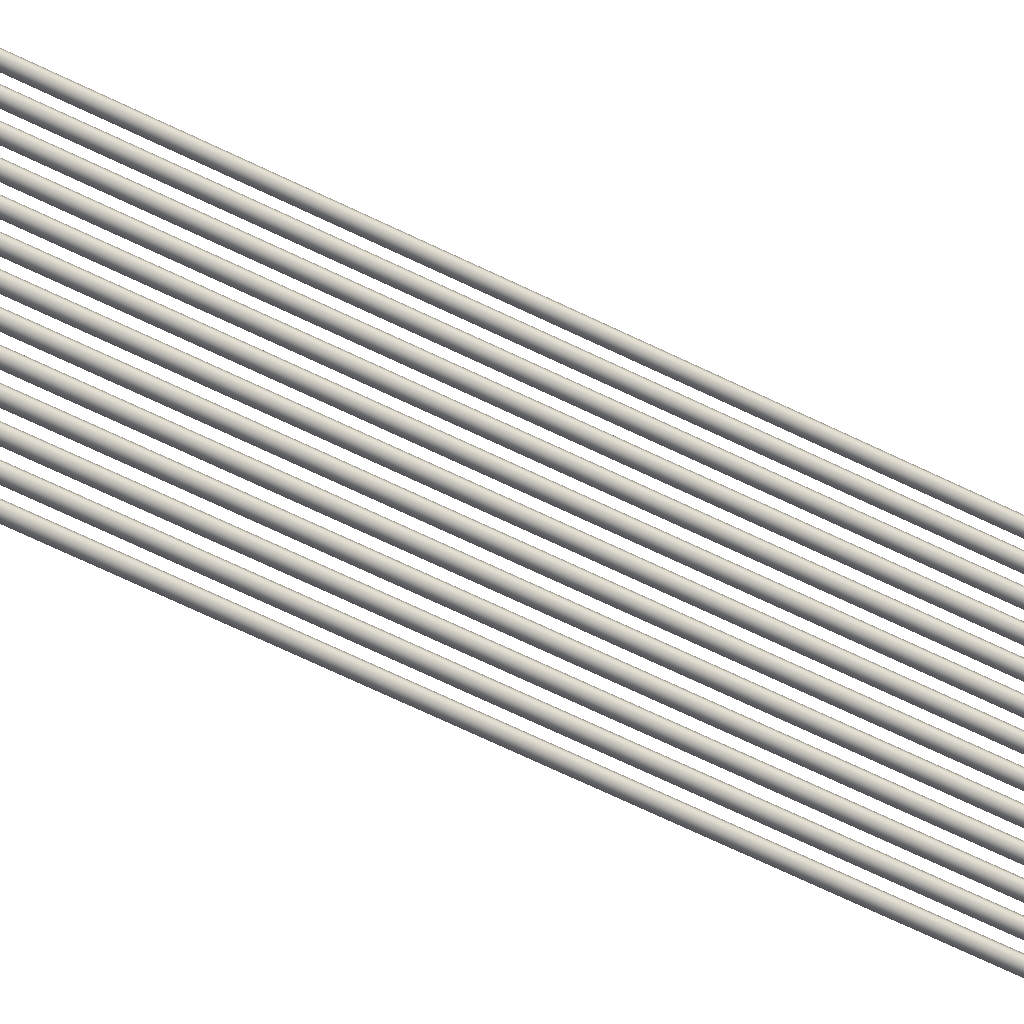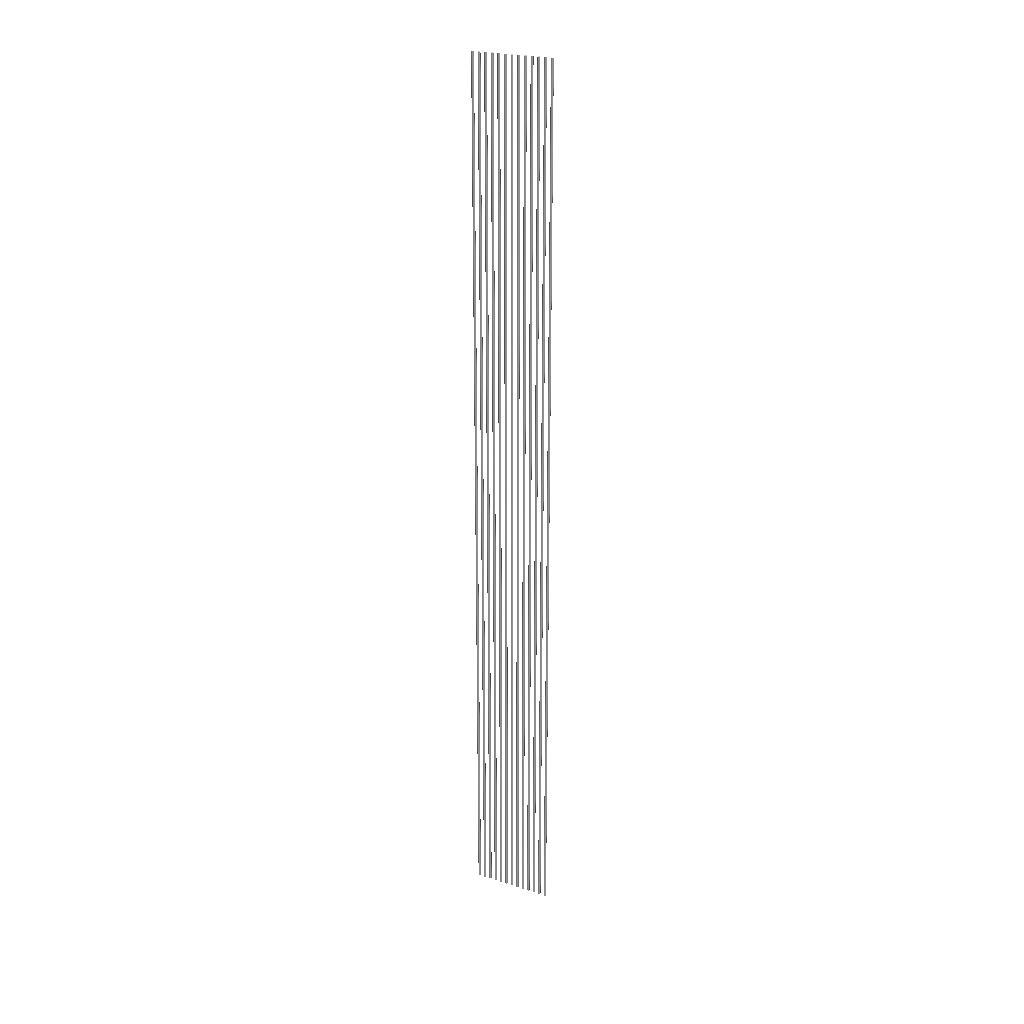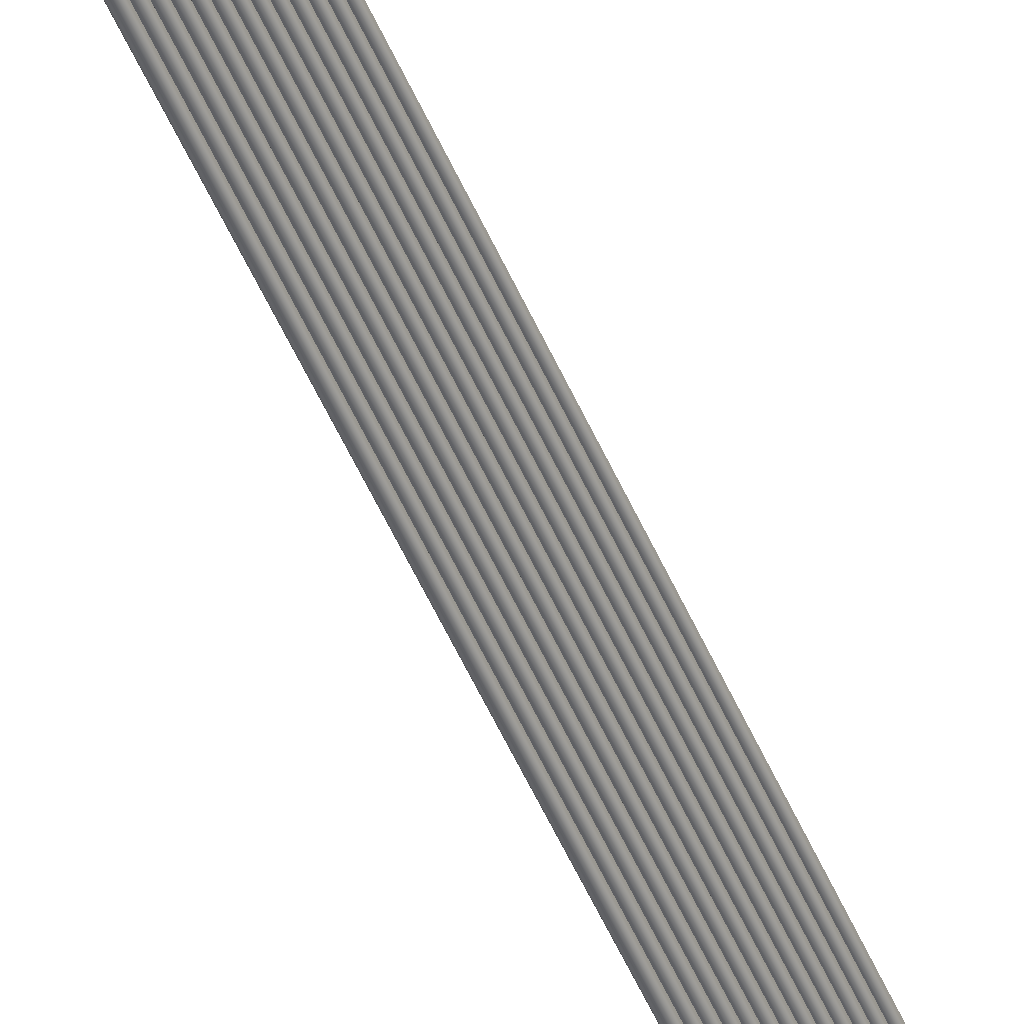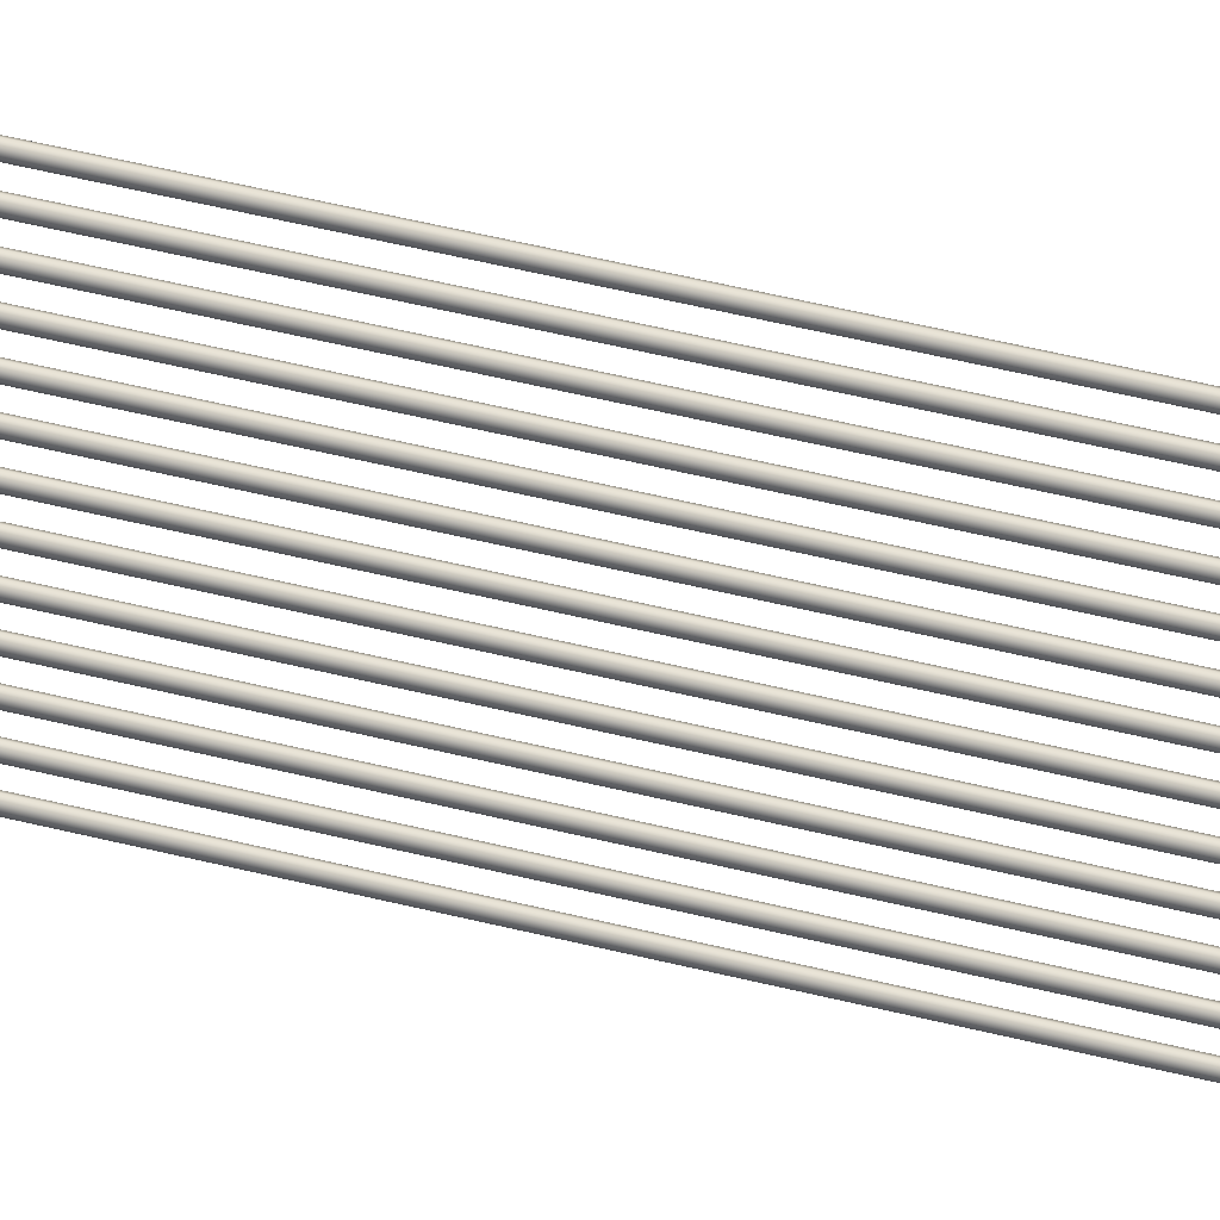
<metadata>
{"format":"obj","ext":"obj","renderer":"f3d","projection":"perspective","resolution":1024,"background":"white","views":[{"elev":-49.3,"azim":59.3,"up":"+Z"},{"elev":23.4,"azim":118.5,"up":"+Y"},{"elev":-51.1,"azim":22.6,"up":"+Z"},{"elev":35.5,"azim":110.1,"up":"+Z"}]}
</metadata>
<code>
o _Geometry_0
v 9797 58746 3.447e+04
v 9779 58746 34474
v 9761 58746 3.447e+04
v 9754 58746 3.445e+04
v 9761 58746 3.443e+04
v 9779 58746 34423
v 9797 58746 3.443e+04
v 9804 58746 3.445e+04
v 9804 75471 3.445e+04
v 9797 75471 3.443e+04
v 9779 75471 34423
v 9761 75471 3.443e+04
v 9754 75471 3.445e+04
v 9761 75471 3.447e+04
v 9779 75471 34474
v 9797 75471 3.447e+04
v 9797 58746 3.459e+04
v 9779 58746 34601
v 9761 58746 3.459e+04
v 9754 58746 3.458e+04
v 9761 58746 3.456e+04
v 9779 58746 34550
v 9797 58746 3.456e+04
v 9804 58746 3.458e+04
v 9804 75471 3.458e+04
v 9797 75471 3.456e+04
v 9779 75471 34550
v 9761 75471 3.456e+04
v 9754 75471 3.458e+04
v 9761 75471 3.459e+04
v 9779 75471 34601
v 9797 75471 3.459e+04
v 9797 58746 3.472e+04
v 9779 58746 34728
v 9761 58746 3.472e+04
v 9754 58746 3.47e+04
v 9761 58746 3.468e+04
v 9779 58746 34677
v 9797 58746 3.468e+04
v 9804 58746 3.47e+04
v 9804 75471 3.47e+04
v 9797 75471 3.468e+04
v 9779 75471 34677
v 9761 75471 3.468e+04
v 9754 75471 3.47e+04
v 9761 75471 3.472e+04
v 9779 75471 34728
v 9797 75471 3.472e+04
v 9797 58746 3.485e+04
v 9779 58746 34855
v 9761 58746 3.485e+04
v 9754 58746 3.483e+04
v 9761 58746 3.481e+04
v 9779 58746 34804
v 9797 58746 3.481e+04
v 9804 58746 3.483e+04
v 9804 75471 3.483e+04
v 9797 75471 3.481e+04
v 9779 75471 34804
v 9761 75471 3.481e+04
v 9754 75471 3.483e+04
v 9761 75471 3.485e+04
v 9779 75471 34855
v 9797 75471 3.485e+04
v 9797 58746 3.497e+04
v 9779 58746 34982
v 9761 58746 3.497e+04
v 9754 58746 3.496e+04
v 9761 58746 3.494e+04
v 9779 58746 34931
v 9797 58746 3.494e+04
v 9804 58746 3.496e+04
v 9804 75471 3.496e+04
v 9797 75471 3.494e+04
v 9779 75471 34931
v 9761 75471 3.494e+04
v 9754 75471 3.496e+04
v 9761 75471 3.497e+04
v 9779 75471 34982
v 9797 75471 3.497e+04
v 9797 58746 3.51e+04
v 9779 58746 35109
v 9761 58746 3.51e+04
v 9754 58746 3.508e+04
v 9761 58746 3.507e+04
v 9779 58746 35058
v 9797 58746 3.507e+04
v 9804 58746 3.508e+04
v 9804 75471 3.508e+04
v 9797 75471 3.507e+04
v 9779 75471 35058
v 9761 75471 3.507e+04
v 9754 75471 3.508e+04
v 9761 75471 3.51e+04
v 9779 75471 35109
v 9797 75471 3.51e+04
v 9797 58746 3.523e+04
v 9779 58746 35236
v 9761 58746 3.523e+04
v 9754 58746 3.521e+04
v 9761 58746 3.519e+04
v 9779 58746 35185
v 9797 58746 3.519e+04
v 9804 58746 3.521e+04
v 9804 75471 3.521e+04
v 9797 75471 3.519e+04
v 9779 75471 35185
v 9761 75471 3.519e+04
v 9754 75471 3.521e+04
v 9761 75471 3.523e+04
v 9779 75471 35236
v 9797 75471 3.523e+04
v 9797 58746 3.536e+04
v 9779 58746 35363
v 9761 58746 3.536e+04
v 9754 58746 3.534e+04
v 9761 58746 3.532e+04
v 9779 58746 35312
v 9797 58746 3.532e+04
v 9804 58746 3.534e+04
v 9804 75471 3.534e+04
v 9797 75471 3.532e+04
v 9779 75471 35312
v 9761 75471 3.532e+04
v 9754 75471 3.534e+04
v 9761 75471 3.536e+04
v 9779 75471 35363
v 9797 75471 3.536e+04
v 9797 58746 3.548e+04
v 9779 58746 35490
v 9761 58746 3.548e+04
v 9754 58746 3.546e+04
v 9761 58746 3.545e+04
v 9779 58746 35439
v 9797 58746 3.545e+04
v 9804 58746 3.546e+04
v 9804 75471 3.546e+04
v 9797 75471 3.545e+04
v 9779 75471 35439
v 9761 75471 3.545e+04
v 9754 75471 3.546e+04
v 9761 75471 3.548e+04
v 9779 75471 35490
v 9797 75471 3.548e+04
v 9797 58746 3.561e+04
v 9779 58746 35617
v 9761 58746 3.561e+04
v 9754 58746 3.559e+04
v 9761 58746 3.557e+04
v 9779 58746 35566
v 9797 58746 3.557e+04
v 9804 58746 3.559e+04
v 9804 75471 3.559e+04
v 9797 75471 3.557e+04
v 9779 75471 35566
v 9761 75471 3.557e+04
v 9754 75471 3.559e+04
v 9761 75471 3.561e+04
v 9779 75471 35617
v 9797 75471 3.561e+04
v 9797 58746 3.574e+04
v 9779 58746 35744
v 9761 58746 3.574e+04
v 9754 58746 3.572e+04
v 9761 58746 3.57e+04
v 9779 58746 35693
v 9797 58746 3.57e+04
v 9804 58746 3.572e+04
v 9804 75471 3.572e+04
v 9797 75471 3.57e+04
v 9779 75471 35693
v 9761 75471 3.57e+04
v 9754 75471 3.572e+04
v 9761 75471 3.574e+04
v 9779 75471 35744
v 9797 75471 3.574e+04
v 9797 58746 3.586e+04
v 9779 58746 35871
v 9761 58746 3.586e+04
v 9754 58746 3.585e+04
v 9761 58746 3.583e+04
v 9779 58746 35820
v 9797 58746 3.583e+04
v 9804 58746 3.585e+04
v 9804 75471 3.585e+04
v 9797 75471 3.583e+04
v 9779 75471 35820
v 9761 75471 3.583e+04
v 9754 75471 3.585e+04
v 9761 75471 3.586e+04
v 9779 75471 35871
v 9797 75471 3.586e+04
v 9797 58746 3.599e+04
v 9779 58746 35998
v 9761 58746 3.599e+04
v 9754 58746 3.597e+04
v 9761 58746 3.595e+04
v 9779 58746 35947
v 9797 58746 3.595e+04
v 9804 58746 3.597e+04
v 9804 75471 3.597e+04
v 9797 75471 3.595e+04
v 9779 75471 35947
v 9761 75471 3.595e+04
v 9754 75471 3.597e+04
v 9761 75471 3.599e+04
v 9779 75471 35998
v 9797 75471 3.599e+04
v 9797 58746 3.447e+04
v 9779 58746 34474
v 9761 58746 3.447e+04
v 9754 58746 3.445e+04
v 9761 58746 3.443e+04
v 9779 58746 34423
v 9797 58746 3.443e+04
v 9804 58746 3.445e+04
v 9804 75471 3.445e+04
v 9797 75471 3.443e+04
v 9779 75471 34423
v 9761 75471 3.443e+04
v 9754 75471 3.445e+04
v 9761 75471 3.447e+04
v 9779 75471 34474
v 9797 75471 3.447e+04
v 9797 58746 3.459e+04
v 9779 58746 34601
v 9761 58746 3.459e+04
v 9754 58746 3.458e+04
v 9761 58746 3.456e+04
v 9779 58746 34550
v 9797 58746 3.456e+04
v 9804 58746 3.458e+04
v 9804 75471 3.458e+04
v 9797 75471 3.456e+04
v 9779 75471 34550
v 9761 75471 3.456e+04
v 9754 75471 3.458e+04
v 9761 75471 3.459e+04
v 9779 75471 34601
v 9797 75471 3.459e+04
v 9797 58746 3.472e+04
v 9779 58746 34728
v 9761 58746 3.472e+04
v 9754 58746 3.47e+04
v 9761 58746 3.468e+04
v 9779 58746 34677
v 9797 58746 3.468e+04
v 9804 58746 3.47e+04
v 9804 75471 3.47e+04
v 9797 75471 3.468e+04
v 9779 75471 34677
v 9761 75471 3.468e+04
v 9754 75471 3.47e+04
v 9761 75471 3.472e+04
v 9779 75471 34728
v 9797 75471 3.472e+04
v 9797 58746 3.485e+04
v 9779 58746 34855
v 9761 58746 3.485e+04
v 9754 58746 3.483e+04
v 9761 58746 3.481e+04
v 9779 58746 34804
v 9797 58746 3.481e+04
v 9804 58746 3.483e+04
v 9804 75471 3.483e+04
v 9797 75471 3.481e+04
v 9779 75471 34804
v 9761 75471 3.481e+04
v 9754 75471 3.483e+04
v 9761 75471 3.485e+04
v 9779 75471 34855
v 9797 75471 3.485e+04
v 9797 58746 3.497e+04
v 9779 58746 34982
v 9761 58746 3.497e+04
v 9754 58746 3.496e+04
v 9761 58746 3.494e+04
v 9779 58746 34931
v 9797 58746 3.494e+04
v 9804 58746 3.496e+04
v 9804 75471 3.496e+04
v 9797 75471 3.494e+04
v 9779 75471 34931
v 9761 75471 3.494e+04
v 9754 75471 3.496e+04
v 9761 75471 3.497e+04
v 9779 75471 34982
v 9797 75471 3.497e+04
v 9797 58746 3.51e+04
v 9779 58746 35109
v 9761 58746 3.51e+04
v 9754 58746 3.508e+04
v 9761 58746 3.507e+04
v 9779 58746 35058
v 9797 58746 3.507e+04
v 9804 58746 3.508e+04
v 9804 75471 3.508e+04
v 9797 75471 3.507e+04
v 9779 75471 35058
v 9761 75471 3.507e+04
v 9754 75471 3.508e+04
v 9761 75471 3.51e+04
v 9779 75471 35109
v 9797 75471 3.51e+04
v 9797 58746 3.523e+04
v 9779 58746 35236
v 9761 58746 3.523e+04
v 9754 58746 3.521e+04
v 9761 58746 3.519e+04
v 9779 58746 35185
v 9797 58746 3.519e+04
v 9804 58746 3.521e+04
v 9804 75471 3.521e+04
v 9797 75471 3.519e+04
v 9779 75471 35185
v 9761 75471 3.519e+04
v 9754 75471 3.521e+04
v 9761 75471 3.523e+04
v 9779 75471 35236
v 9797 75471 3.523e+04
v 9797 58746 3.536e+04
v 9779 58746 35363
v 9761 58746 3.536e+04
v 9754 58746 3.534e+04
v 9761 58746 3.532e+04
v 9779 58746 35312
v 9797 58746 3.532e+04
v 9804 58746 3.534e+04
v 9804 75471 3.534e+04
v 9797 75471 3.532e+04
v 9779 75471 35312
v 9761 75471 3.532e+04
v 9754 75471 3.534e+04
v 9761 75471 3.536e+04
v 9779 75471 35363
v 9797 75471 3.536e+04
v 9797 58746 3.548e+04
v 9779 58746 35490
v 9761 58746 3.548e+04
v 9754 58746 3.546e+04
v 9761 58746 3.545e+04
v 9779 58746 35439
v 9797 58746 3.545e+04
v 9804 58746 3.546e+04
v 9804 75471 3.546e+04
v 9797 75471 3.545e+04
v 9779 75471 35439
v 9761 75471 3.545e+04
v 9754 75471 3.546e+04
v 9761 75471 3.548e+04
v 9779 75471 35490
v 9797 75471 3.548e+04
v 9797 58746 3.561e+04
v 9779 58746 35617
v 9761 58746 3.561e+04
v 9754 58746 3.559e+04
v 9761 58746 3.557e+04
v 9779 58746 35566
v 9797 58746 3.557e+04
v 9804 58746 3.559e+04
v 9804 75471 3.559e+04
v 9797 75471 3.557e+04
v 9779 75471 35566
v 9761 75471 3.557e+04
v 9754 75471 3.559e+04
v 9761 75471 3.561e+04
v 9779 75471 35617
v 9797 75471 3.561e+04
v 9797 58746 3.574e+04
v 9779 58746 35744
v 9761 58746 3.574e+04
v 9754 58746 3.572e+04
v 9761 58746 3.57e+04
v 9779 58746 35693
v 9797 58746 3.57e+04
v 9804 58746 3.572e+04
v 9804 75471 3.572e+04
v 9797 75471 3.57e+04
v 9779 75471 35693
v 9761 75471 3.57e+04
v 9754 75471 3.572e+04
v 9761 75471 3.574e+04
v 9779 75471 35744
v 9797 75471 3.574e+04
v 9797 58746 3.586e+04
v 9779 58746 35871
v 9761 58746 3.586e+04
v 9754 58746 3.585e+04
v 9761 58746 3.583e+04
v 9779 58746 35820
v 9797 58746 3.583e+04
v 9804 58746 3.585e+04
v 9804 75471 3.585e+04
v 9797 75471 3.583e+04
v 9779 75471 35820
v 9761 75471 3.583e+04
v 9754 75471 3.585e+04
v 9761 75471 3.586e+04
v 9779 75471 35871
v 9797 75471 3.586e+04
v 9797 58746 3.599e+04
v 9779 58746 35998
v 9761 58746 3.599e+04
v 9754 58746 3.597e+04
v 9761 58746 3.595e+04
v 9779 58746 35947
v 9797 58746 3.595e+04
v 9804 58746 3.597e+04
v 9804 75471 3.597e+04
v 9797 75471 3.595e+04
v 9779 75471 35947
v 9761 75471 3.595e+04
v 9754 75471 3.597e+04
v 9761 75471 3.599e+04
v 9779 75471 35998
v 9797 75471 3.599e+04
f 209 210 211
f 209 211 212
f 209 212 213
f 209 213 214
f 209 214 215
f 209 215 216
f 217 218 219
f 217 219 220
f 217 220 221
f 217 221 222
f 217 222 223
f 217 223 224
f 8 7 10
f 8 10 9
f 7 6 11
f 7 11 10
f 6 5 12
f 6 12 11
f 5 4 13
f 5 13 12
f 4 3 14
f 4 14 13
f 3 2 15
f 3 15 14
f 2 1 16
f 2 16 15
f 1 8 9
f 1 9 16
f 225 226 227
f 225 227 228
f 225 228 229
f 225 229 230
f 225 230 231
f 225 231 232
f 233 234 235
f 233 235 236
f 233 236 237
f 233 237 238
f 233 238 239
f 233 239 240
f 24 23 26
f 24 26 25
f 23 22 27
f 23 27 26
f 22 21 28
f 22 28 27
f 21 20 29
f 21 29 28
f 20 19 30
f 20 30 29
f 19 18 31
f 19 31 30
f 18 17 32
f 18 32 31
f 17 24 25
f 17 25 32
f 241 242 243
f 241 243 244
f 241 244 245
f 241 245 246
f 241 246 247
f 241 247 248
f 249 250 251
f 249 251 252
f 249 252 253
f 249 253 254
f 249 254 255
f 249 255 256
f 40 39 42
f 40 42 41
f 39 38 43
f 39 43 42
f 38 37 44
f 38 44 43
f 37 36 45
f 37 45 44
f 36 35 46
f 36 46 45
f 35 34 47
f 35 47 46
f 34 33 48
f 34 48 47
f 33 40 41
f 33 41 48
f 257 258 259
f 257 259 260
f 257 260 261
f 257 261 262
f 257 262 263
f 257 263 264
f 265 266 267
f 265 267 268
f 265 268 269
f 265 269 270
f 265 270 271
f 265 271 272
f 56 55 58
f 56 58 57
f 55 54 59
f 55 59 58
f 54 53 60
f 54 60 59
f 53 52 61
f 53 61 60
f 52 51 62
f 52 62 61
f 51 50 63
f 51 63 62
f 50 49 64
f 50 64 63
f 49 56 57
f 49 57 64
f 273 274 275
f 273 275 276
f 273 276 277
f 273 277 278
f 273 278 279
f 273 279 280
f 281 282 283
f 281 283 284
f 281 284 285
f 281 285 286
f 281 286 287
f 281 287 288
f 72 71 74
f 72 74 73
f 71 70 75
f 71 75 74
f 70 69 76
f 70 76 75
f 69 68 77
f 69 77 76
f 68 67 78
f 68 78 77
f 67 66 79
f 67 79 78
f 66 65 80
f 66 80 79
f 65 72 73
f 65 73 80
f 289 290 291
f 289 291 292
f 289 292 293
f 289 293 294
f 289 294 295
f 289 295 296
f 297 298 299
f 297 299 300
f 297 300 301
f 297 301 302
f 297 302 303
f 297 303 304
f 88 87 90
f 88 90 89
f 87 86 91
f 87 91 90
f 86 85 92
f 86 92 91
f 85 84 93
f 85 93 92
f 84 83 94
f 84 94 93
f 83 82 95
f 83 95 94
f 82 81 96
f 82 96 95
f 81 88 89
f 81 89 96
f 305 306 307
f 305 307 308
f 305 308 309
f 305 309 310
f 305 310 311
f 305 311 312
f 313 314 315
f 313 315 316
f 313 316 317
f 313 317 318
f 313 318 319
f 313 319 320
f 104 103 106
f 104 106 105
f 103 102 107
f 103 107 106
f 102 101 108
f 102 108 107
f 101 100 109
f 101 109 108
f 100 99 110
f 100 110 109
f 99 98 111
f 99 111 110
f 98 97 112
f 98 112 111
f 97 104 105
f 97 105 112
f 321 322 323
f 321 323 324
f 321 324 325
f 321 325 326
f 321 326 327
f 321 327 328
f 329 330 331
f 329 331 332
f 329 332 333
f 329 333 334
f 329 334 335
f 329 335 336
f 120 119 122
f 120 122 121
f 119 118 123
f 119 123 122
f 118 117 124
f 118 124 123
f 117 116 125
f 117 125 124
f 116 115 126
f 116 126 125
f 115 114 127
f 115 127 126
f 114 113 128
f 114 128 127
f 113 120 121
f 113 121 128
f 337 338 339
f 337 339 340
f 337 340 341
f 337 341 342
f 337 342 343
f 337 343 344
f 345 346 347
f 345 347 348
f 345 348 349
f 345 349 350
f 345 350 351
f 345 351 352
f 136 135 138
f 136 138 137
f 135 134 139
f 135 139 138
f 134 133 140
f 134 140 139
f 133 132 141
f 133 141 140
f 132 131 142
f 132 142 141
f 131 130 143
f 131 143 142
f 130 129 144
f 130 144 143
f 129 136 137
f 129 137 144
f 353 354 355
f 353 355 356
f 353 356 357
f 353 357 358
f 353 358 359
f 353 359 360
f 361 362 363
f 361 363 364
f 361 364 365
f 361 365 366
f 361 366 367
f 361 367 368
f 152 151 154
f 152 154 153
f 151 150 155
f 151 155 154
f 150 149 156
f 150 156 155
f 149 148 157
f 149 157 156
f 148 147 158
f 148 158 157
f 147 146 159
f 147 159 158
f 146 145 160
f 146 160 159
f 145 152 153
f 145 153 160
f 369 370 371
f 369 371 372
f 369 372 373
f 369 373 374
f 369 374 375
f 369 375 376
f 377 378 379
f 377 379 380
f 377 380 381
f 377 381 382
f 377 382 383
f 377 383 384
f 168 167 170
f 168 170 169
f 167 166 171
f 167 171 170
f 166 165 172
f 166 172 171
f 165 164 173
f 165 173 172
f 164 163 174
f 164 174 173
f 163 162 175
f 163 175 174
f 162 161 176
f 162 176 175
f 161 168 169
f 161 169 176
f 385 386 387
f 385 387 388
f 385 388 389
f 385 389 390
f 385 390 391
f 385 391 392
f 393 394 395
f 393 395 396
f 393 396 397
f 393 397 398
f 393 398 399
f 393 399 400
f 184 183 186
f 184 186 185
f 183 182 187
f 183 187 186
f 182 181 188
f 182 188 187
f 181 180 189
f 181 189 188
f 180 179 190
f 180 190 189
f 179 178 191
f 179 191 190
f 178 177 192
f 178 192 191
f 177 184 185
f 177 185 192
f 401 402 403
f 401 403 404
f 401 404 405
f 401 405 406
f 401 406 407
f 401 407 408
f 409 410 411
f 409 411 412
f 409 412 413
f 409 413 414
f 409 414 415
f 409 415 416
f 200 199 202
f 200 202 201
f 199 198 203
f 199 203 202
f 198 197 204
f 198 204 203
f 197 196 205
f 197 205 204
f 196 195 206
f 196 206 205
f 195 194 207
f 195 207 206
f 194 193 208
f 194 208 207
f 193 200 201
f 193 201 208

</code>
